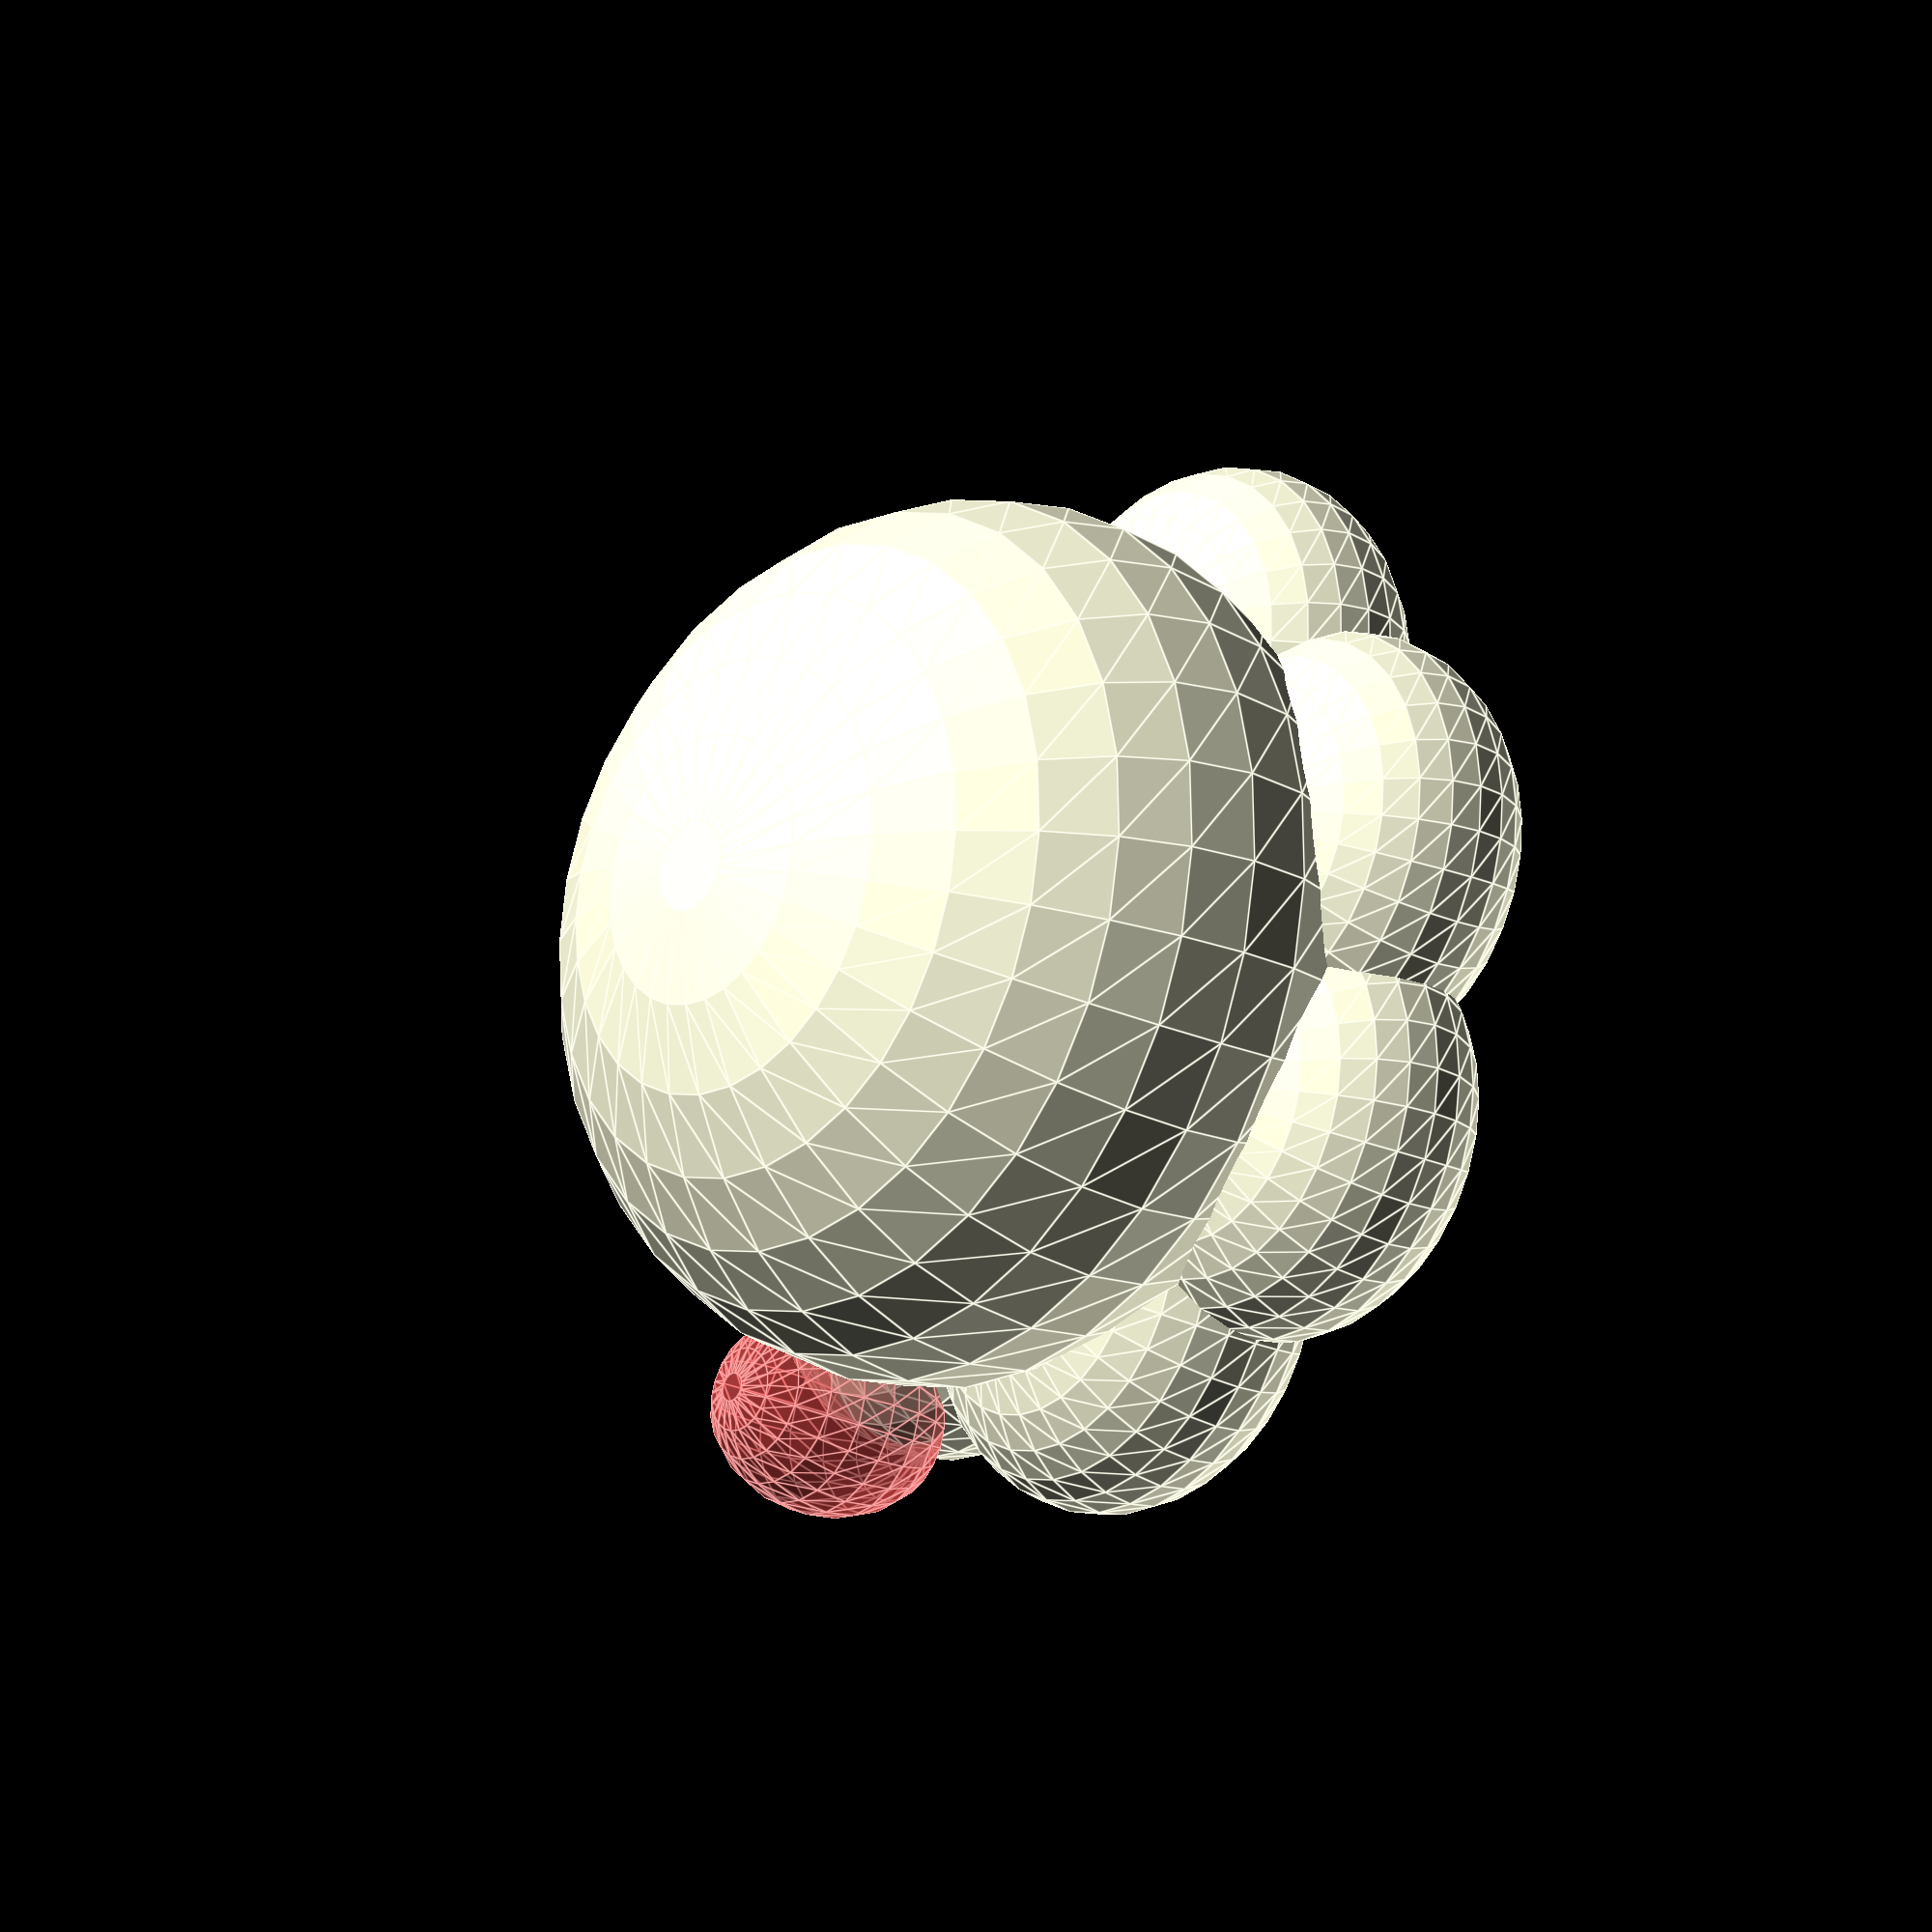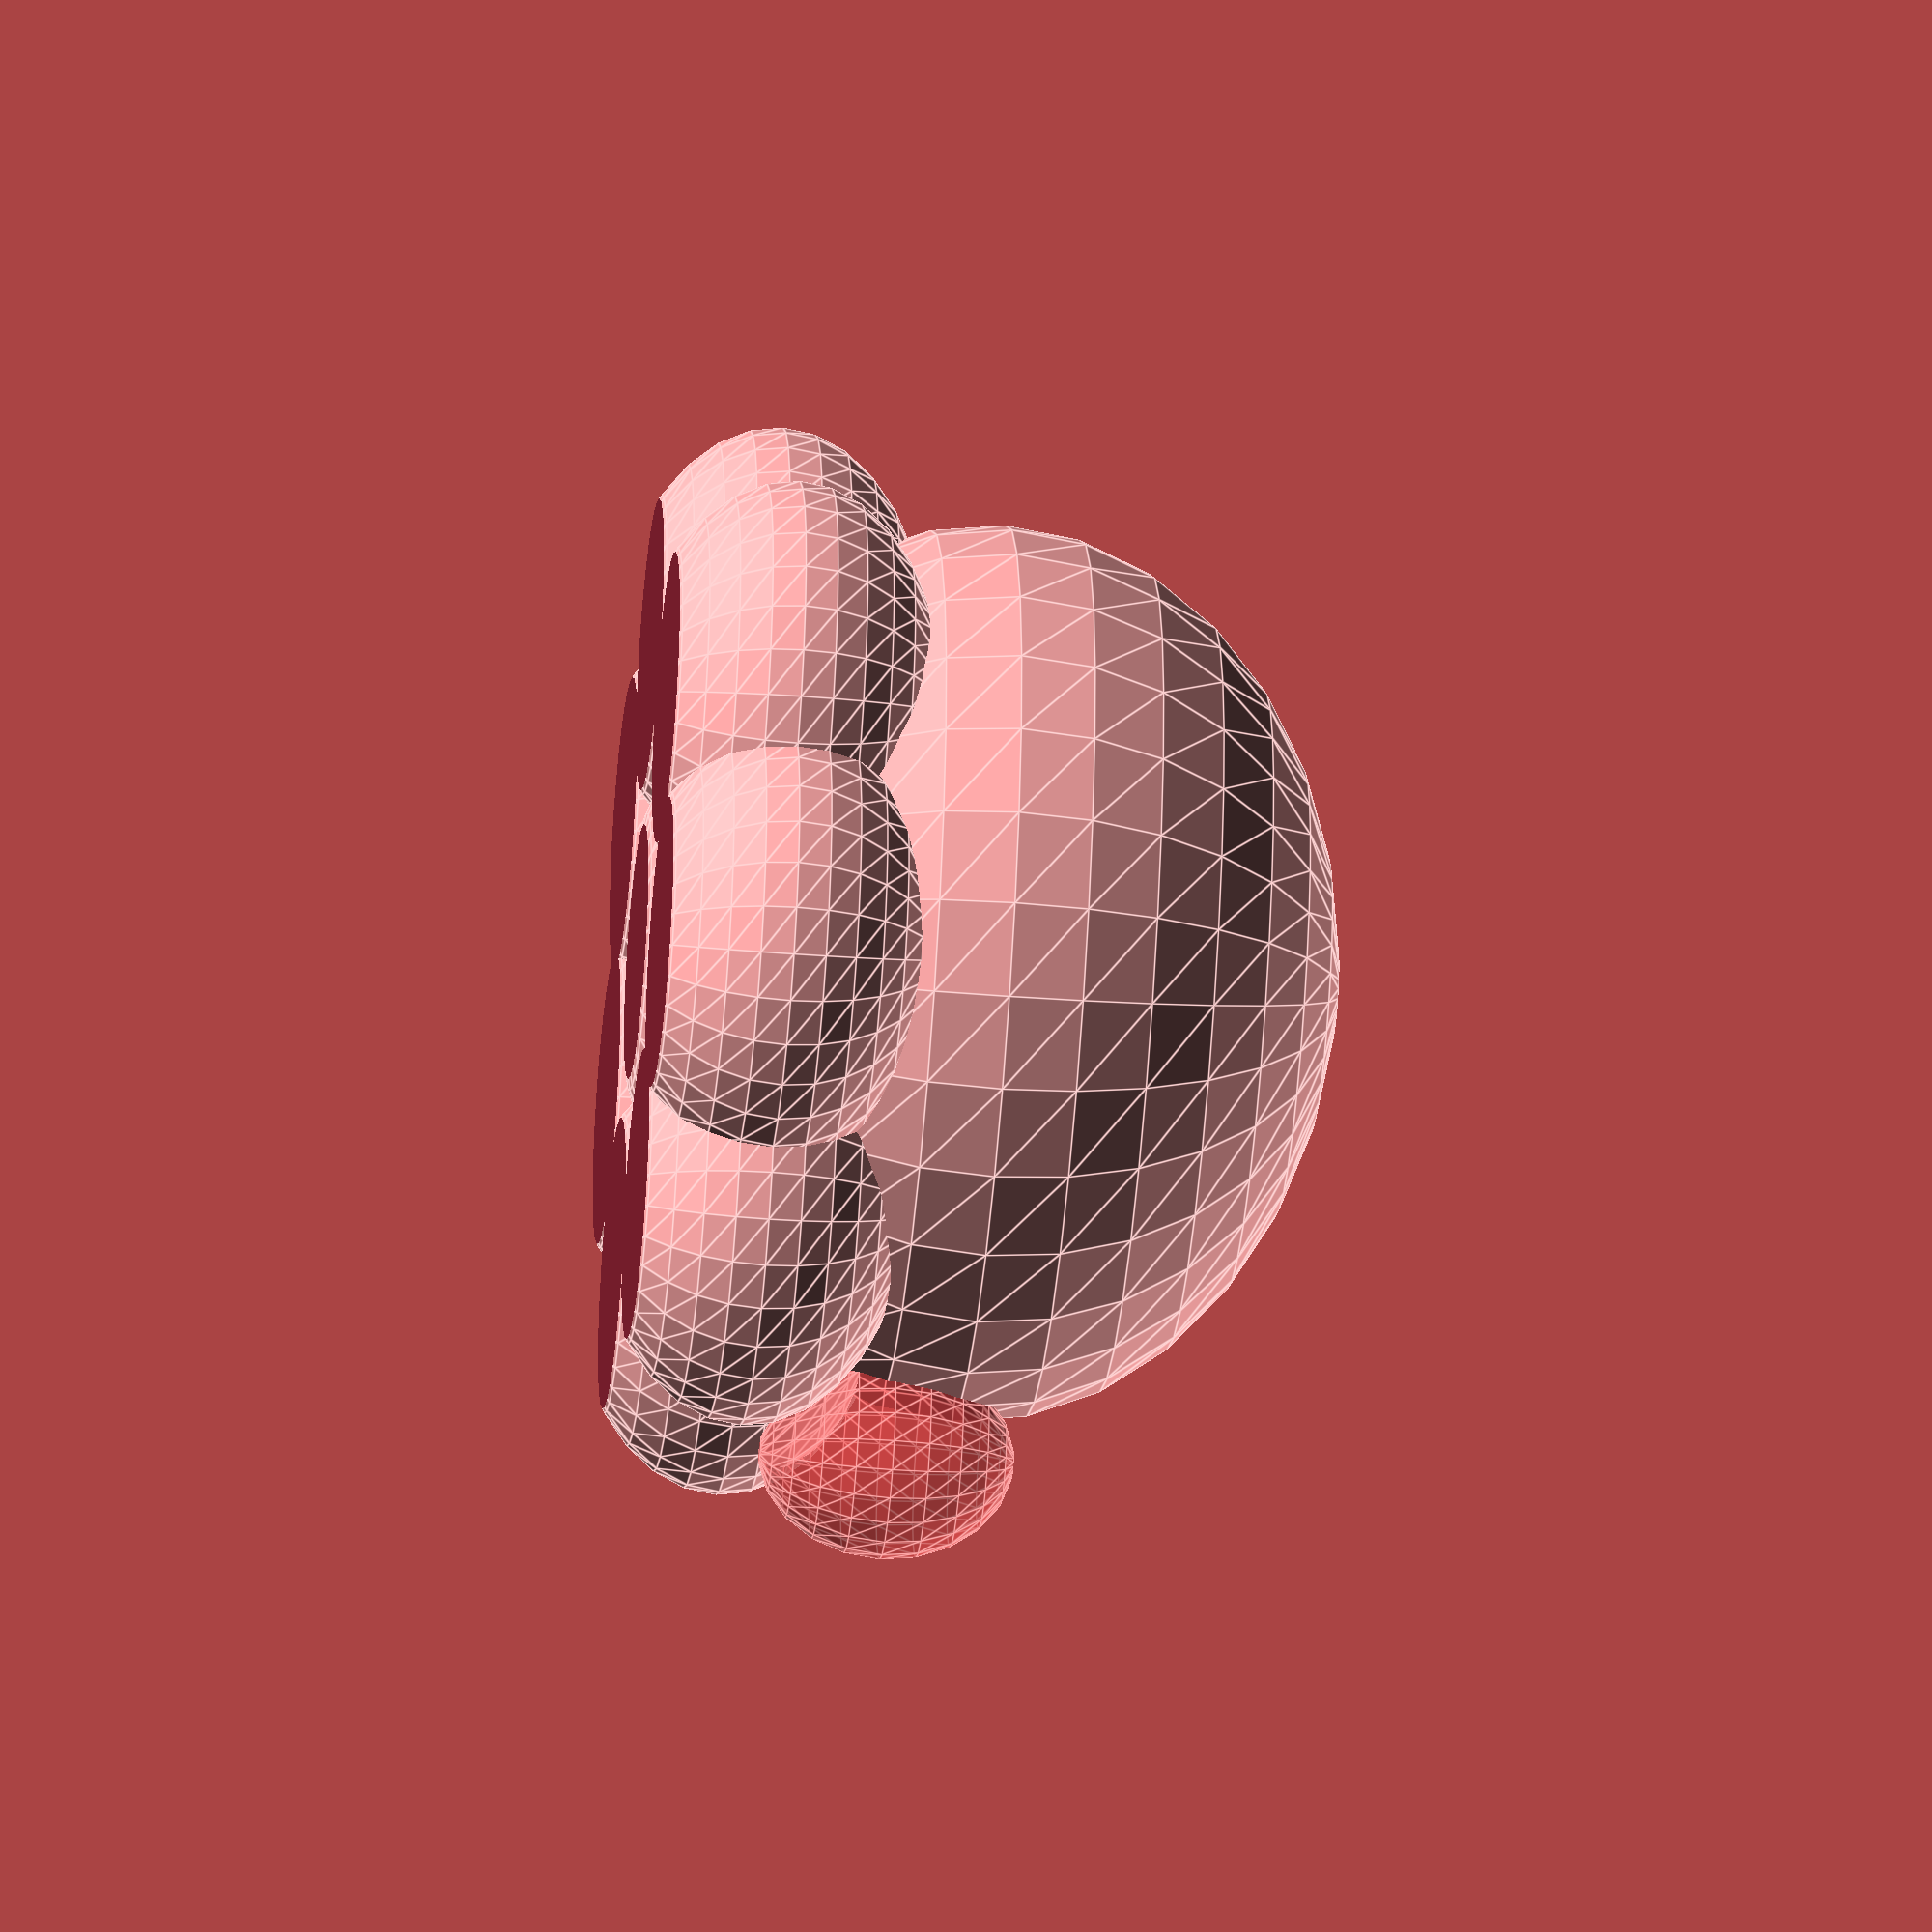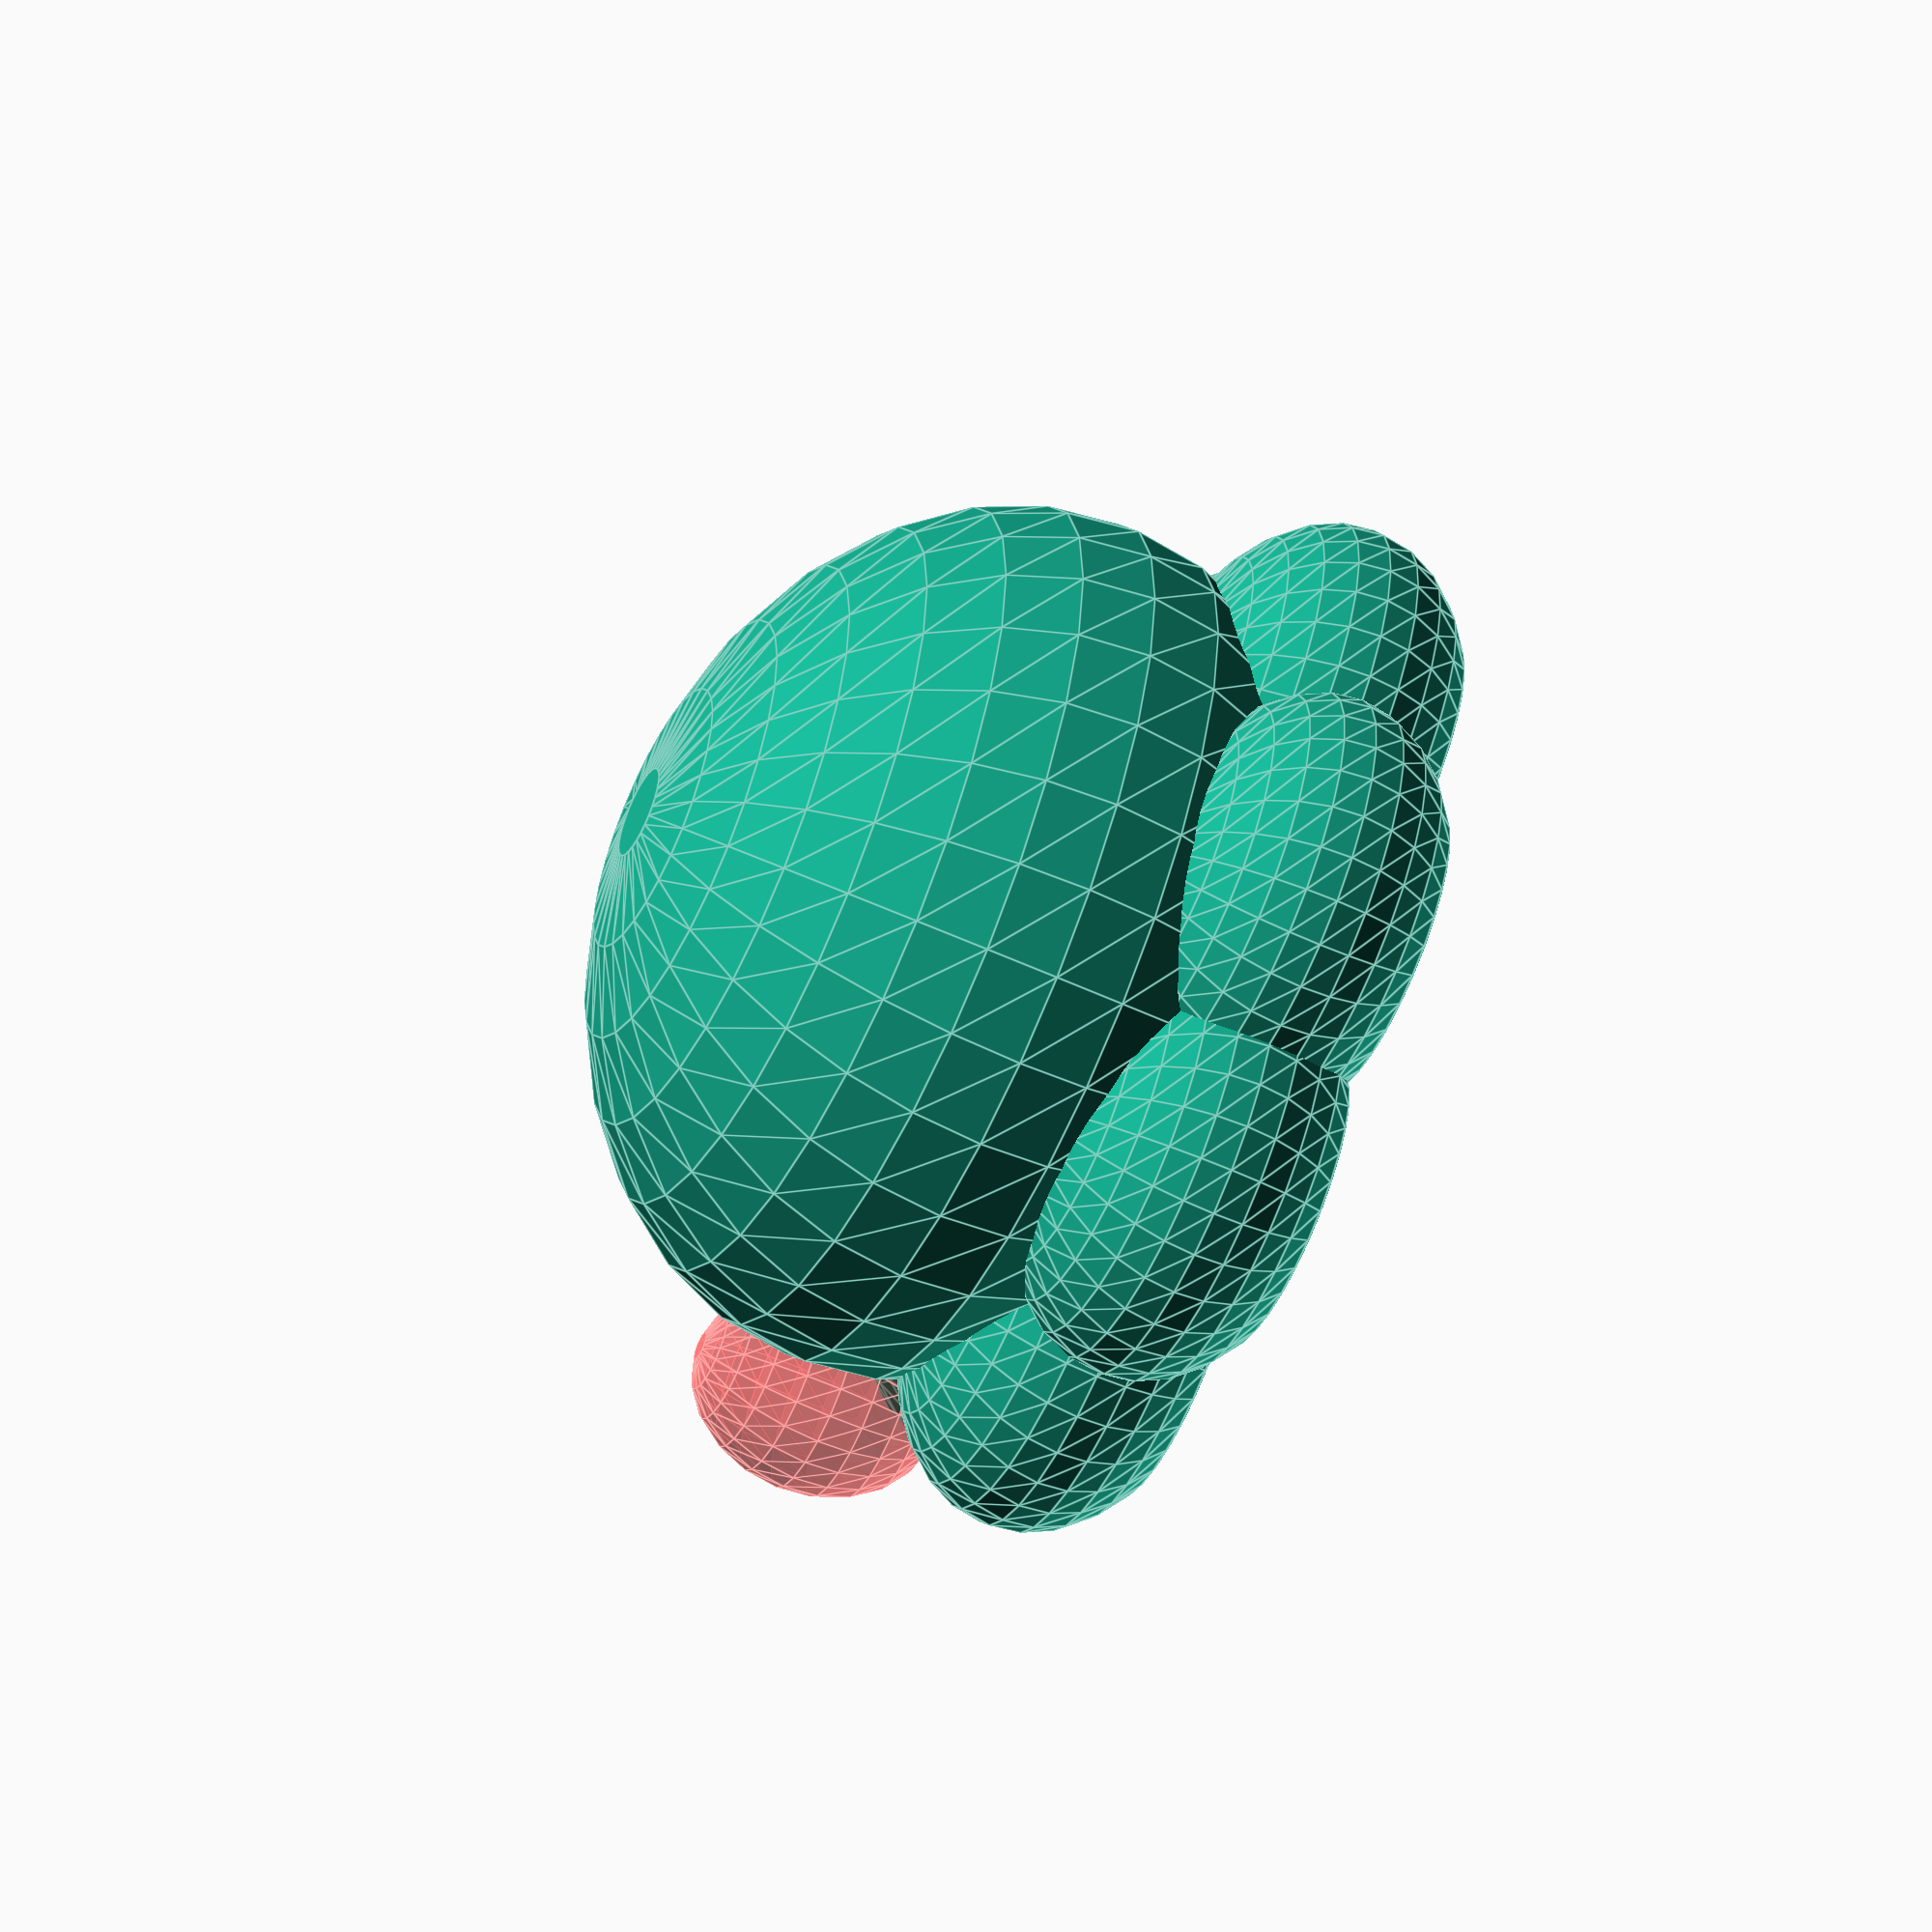
<openscad>
dim = 12;
num = 7;

//$fn = 50;

// check the previous version for blabla

module main() {
  difference() {
    body();
    cut();
  }
}

// you can comment main() and use keychiain() for the keychain/earring/pendant version

// main();
keychain();

module body() {
  union(){

    difference() {
      // head
      scale([1, 1, 0.8])
        sphere(dim*2);

      rotate([0, 0, 12]) eyes();
    }

    // legs
    for(r = [1:num]) {
      rotate(360/num * r, [0, 0, 1]) translate([-dim, -dim, -dim])
      scale([1, 1, 0.7])
        sphere(dim);
    }

  }
}

// eyes

module eyes() {
  start = 0.3;
  range = 1.1;
  big    = start + range;
  small  = start - range;
  #translate([-dim*big, dim*small, dim*-1.3]) eye();
  #translate([-dim*small, dim*big, dim*-1.3]) eye();

}

module eye() {
  scale([0.8, 0.8, 1]) translate([-dim, dim, dim]) sphere(dim/1.75);
}

// body cut

module body_cut() {

}

module cut() {
  translate([0, 0,-dim*1.68]) cube([dim*6, dim*6, dim*0.3], center=true);
}


// keychain

module keychain() {
  union() {
    //handler();
    main();
  }
}

module handler() {
  dim = dim*0.6;
  out = dim*0.7;

  translate([-dim*0.35, dim*0.35, dim*3]) rotate([90, 0, 45]) render() difference() {
    cylinder(dim*1.2, dim, dim);
    cylinder(dim*1.2, out, out);
  }
}

// smaller handler version
//
// dim = dim*0.3;
// out = dim*0.6;

// translate([-dim*0.35, dim*0.25, dim*6.5
</openscad>
<views>
elev=199.2 azim=135.8 roll=131.3 proj=o view=edges
elev=221.7 azim=339.5 roll=275.5 proj=o view=edges
elev=58.4 azim=0.5 roll=64.6 proj=o view=edges
</views>
